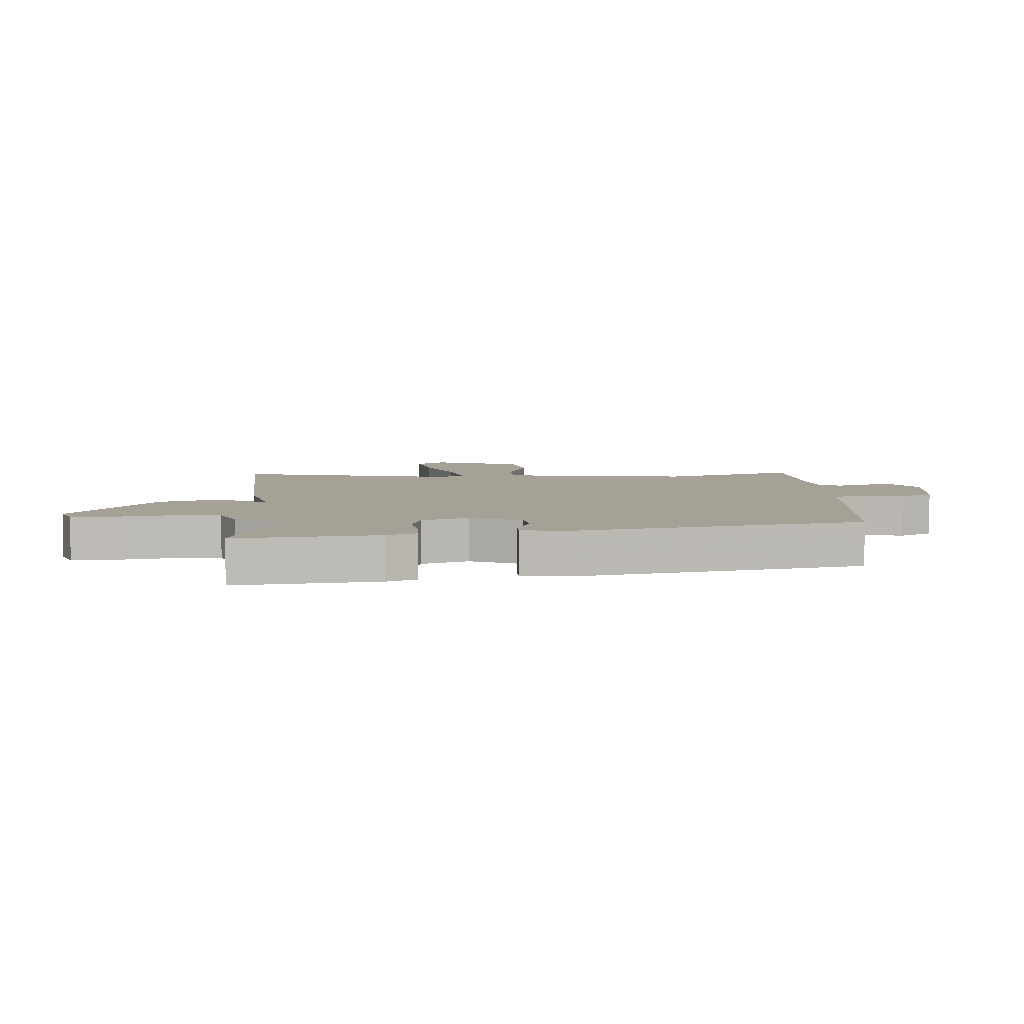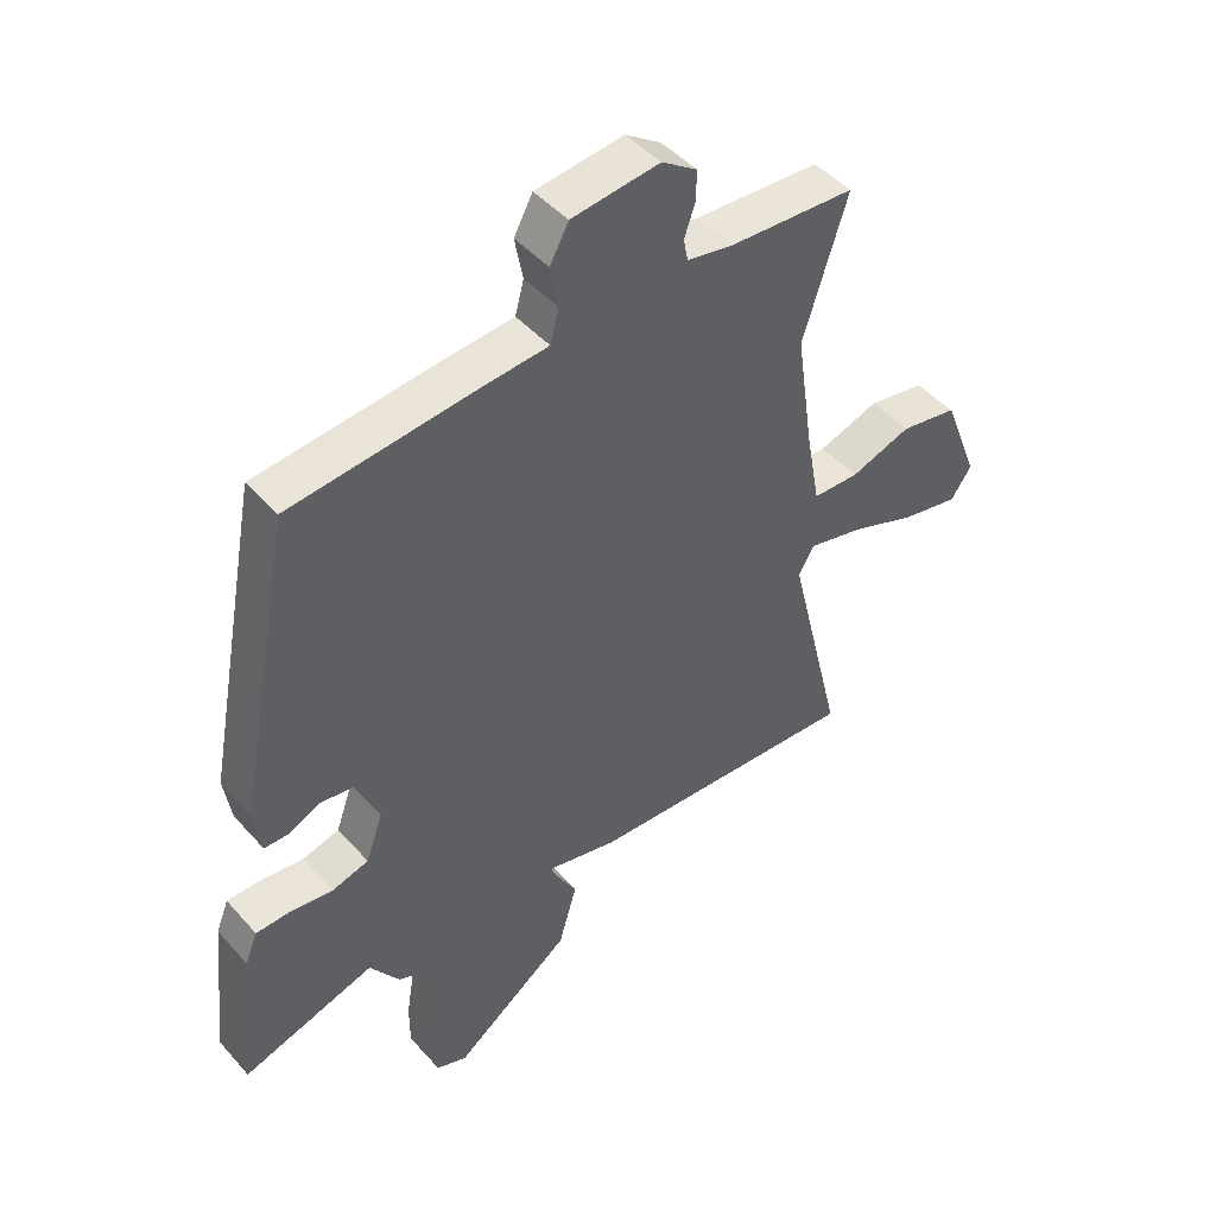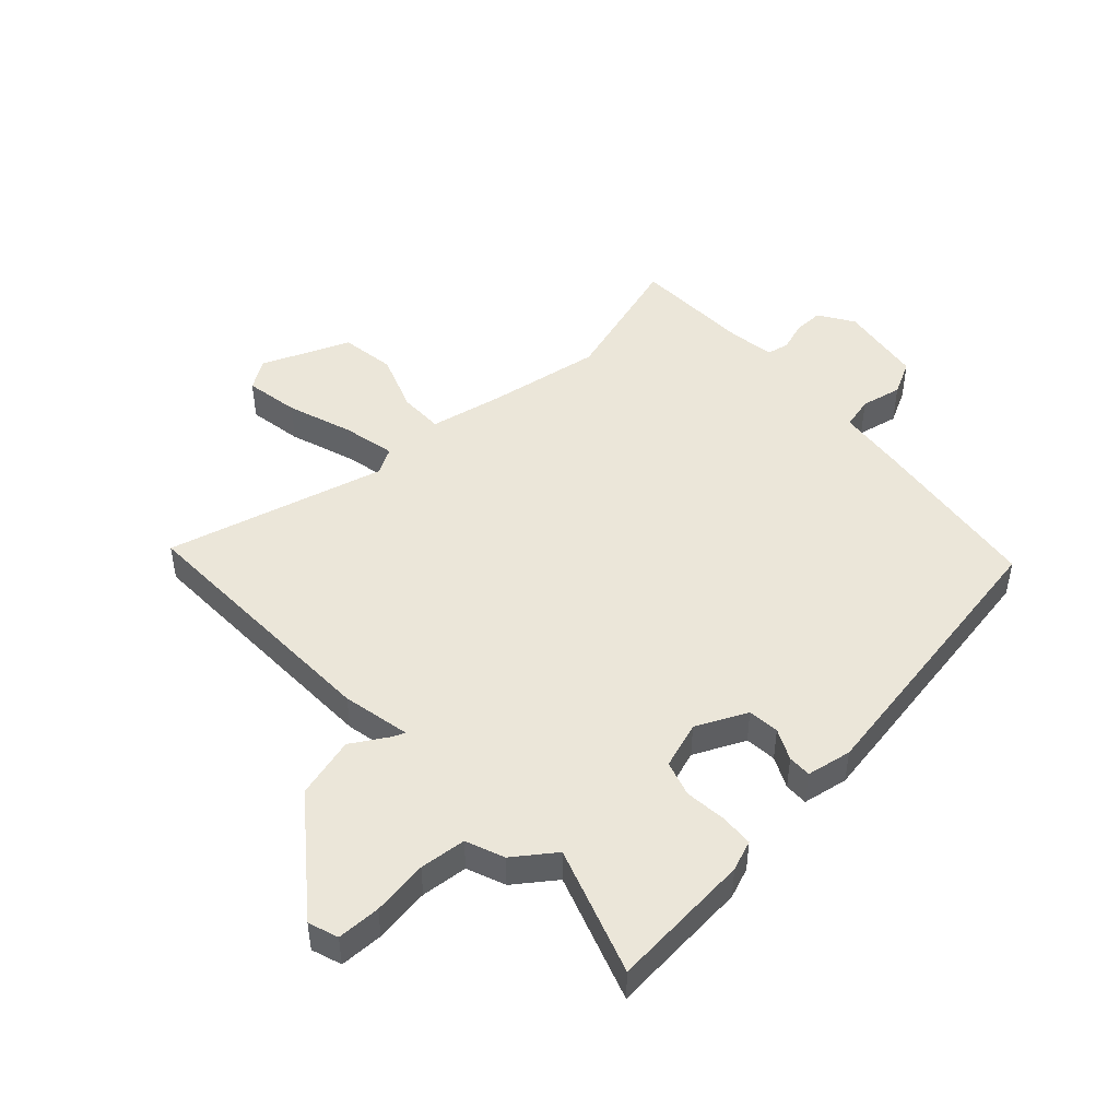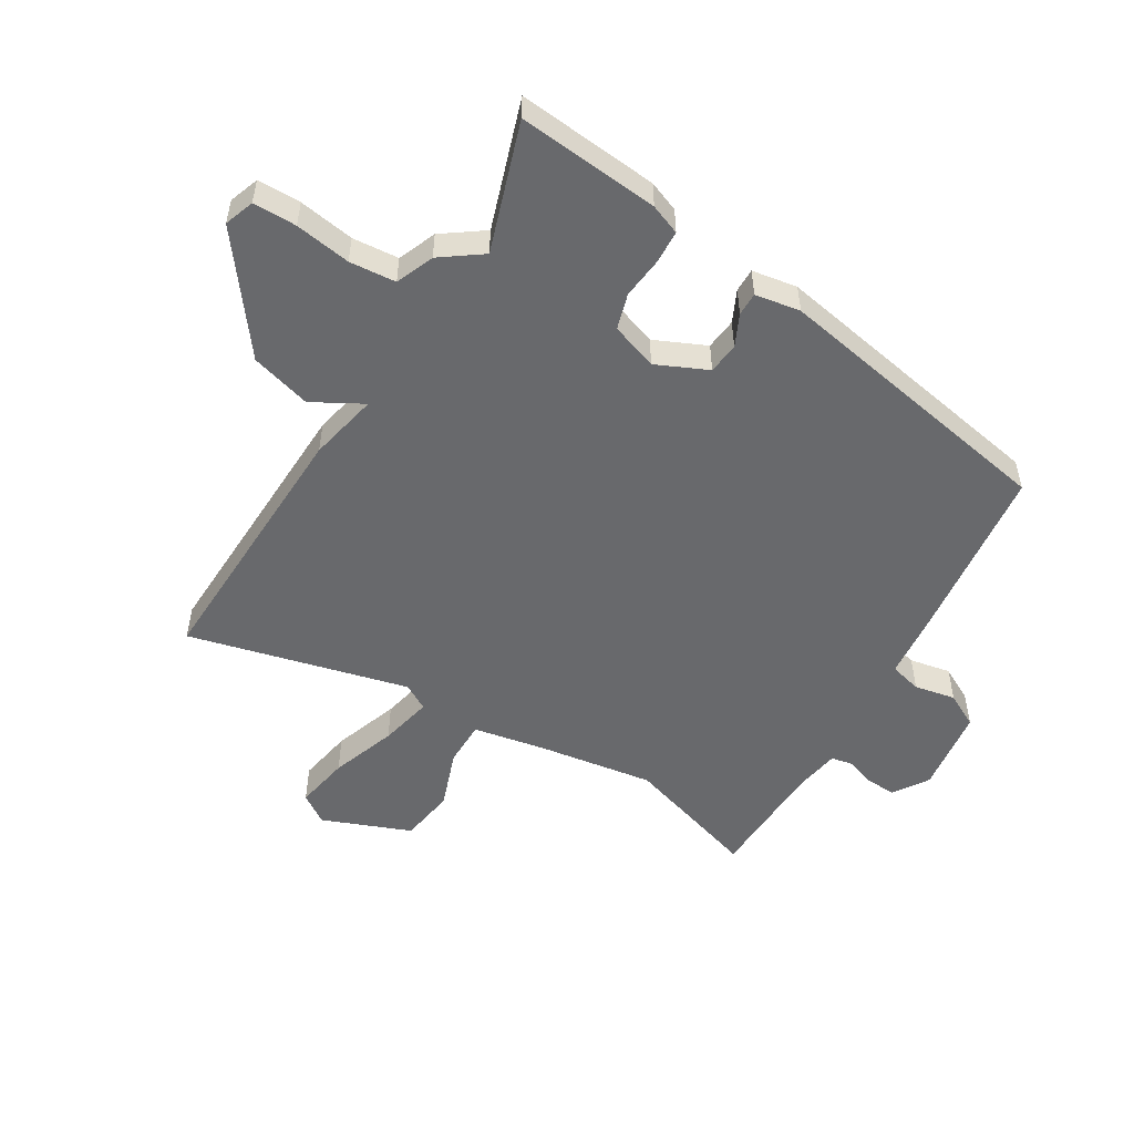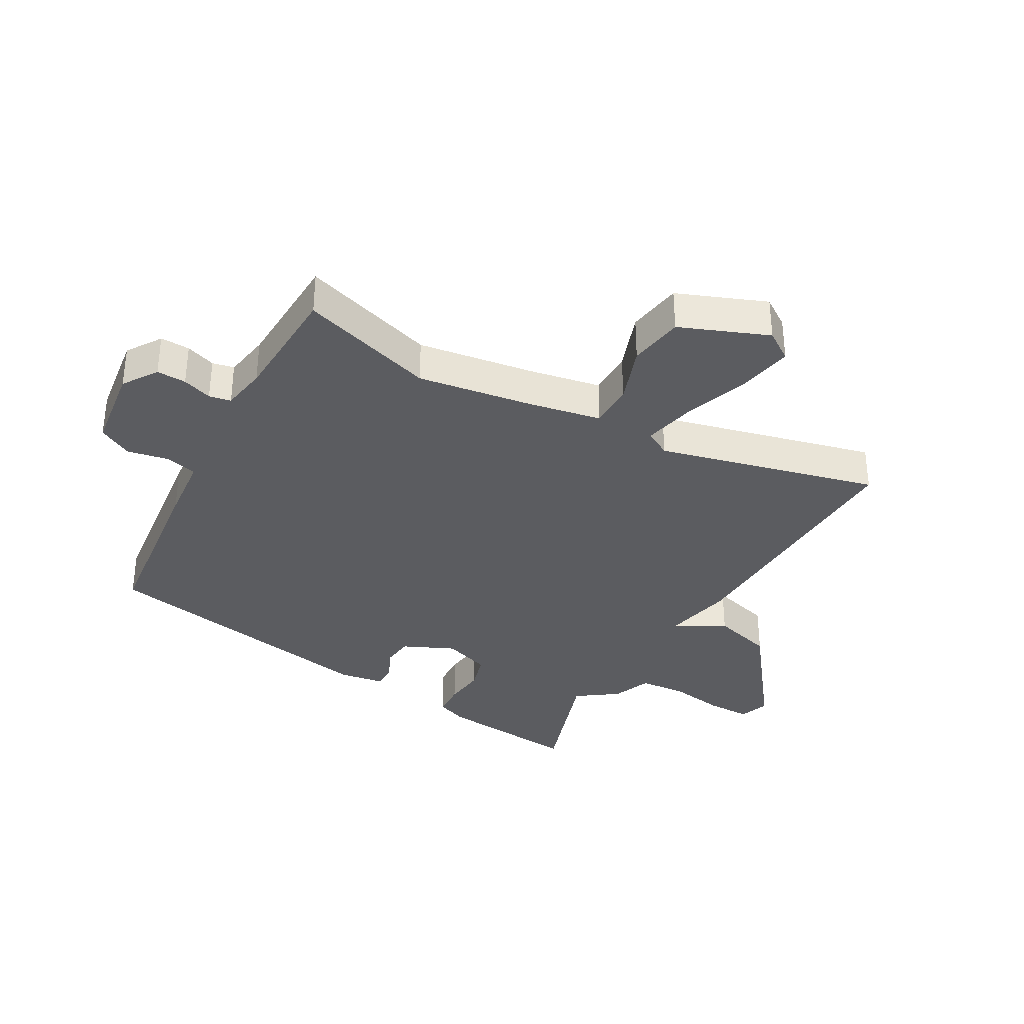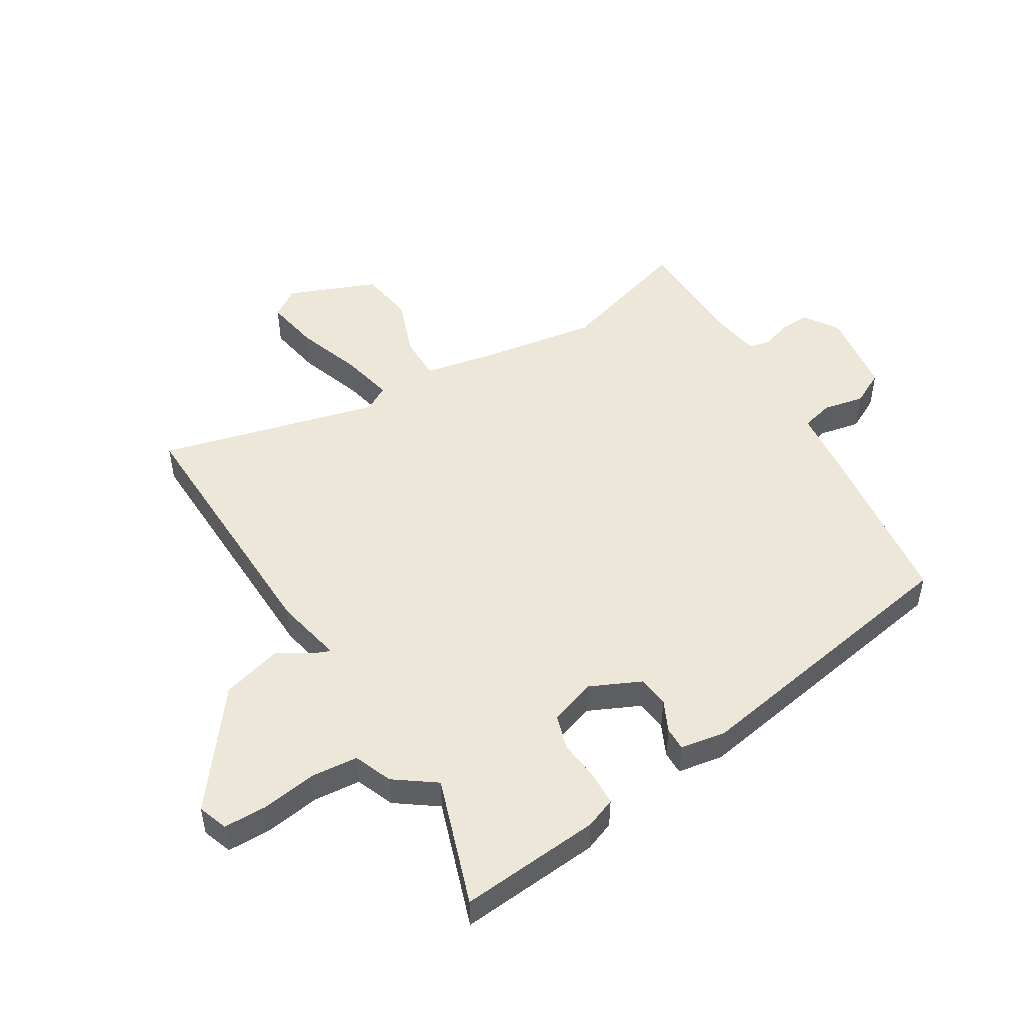
<metadata>
{"format":"obj","ext":"obj","renderer":"f3d","projection":"perspective","resolution":1024,"background":"white","views":[{"elev":6.0,"azim":-94.2,"up":"+Y"},{"elev":45.8,"azim":-38.7,"up":"+Z"},{"elev":47.5,"azim":-131.8,"up":"+Y"},{"elev":-52.8,"azim":-120.7,"up":"+Y"},{"elev":-34.9,"azim":60.9,"up":"+Y"},{"elev":49.6,"azim":-120.6,"up":"+Y"}]}
</metadata>
<code>
v 0.508 0.07 0.525
v 0.437 0.07 0.302
v 0.465 0.07 0.11
v 0.487 0.07 -0.009
v 0.561 0.07 -0.01
v 0.658 0.07 0.024
v 0.749 0.07 0.009
v 0.806 0.07 -0.137
v 0.773 0.07 -0.185
v 0.683 0.07 -0.168
v 0.575 0.07 -0.129
v 0.488 0.07 -0.109
v 0.463 0.07 -0.152
v 0.552 0.07 -0.516
v 0.112 0.07 -0.498
v -0.001 0.07 -0.473
v 0.007 0.07 -0.493
v 0.043 0.07 -0.555
v 0.014 0.07 -0.656
v -0.174 0.07 -0.796
v -0.223 0.07 -0.778
v -0.223 0.07 -0.706
v -0.208 0.07 -0.614
v -0.214 0.07 -0.537
v -0.277 0.07 -0.511
v -0.325 0.07 -0.443
v -0.538 0.07 -0.512
v -0.514 0.07 -0.277
v -0.494 0.07 -0.227
v -0.439 0.07 -0.225
v -0.37 0.07 -0.233
v -0.311 0.07 -0.216
v -0.284 0.07 -0.139
v -0.322 0.07 -0.054
v -0.374 0.07 -0.048
v -0.426 0.07 -0.072
v -0.465 0.07 -0.072
v -0.477 0.07 0.003
v -0.387 0.07 0.481
v -0.092 0.07 0.514
v 0.016 0.07 0.524
v 0.03 0.07 0.577
v 0.017 0.07 0.645
v 0.047 0.07 0.701
v 0.188 0.07 0.719
v 0.245 0.07 0.681
v 0.243 0.07 0.632
v 0.226 0.07 0.583
v 0.233 0.07 0.547
v 0.308 0.07 0.534
v 0.508 0 0.525
v 0.437 0 0.302
v 0.465 0 0.11
v 0.487 0 -0.009
v 0.561 0 -0.01
v 0.658 0 0.024
v 0.749 0 0.009
v 0.806 0 -0.137
v 0.773 0 -0.185
v 0.683 0 -0.168
v 0.575 0 -0.129
v 0.488 0 -0.109
v 0.463 0 -0.152
v 0.552 0 -0.516
v 0.112 0 -0.498
v -0.001 0 -0.473
v 0.007 0 -0.493
v 0.043 0 -0.555
v 0.014 0 -0.656
v -0.174 0 -0.796
v -0.223 0 -0.778
v -0.223 0 -0.706
v -0.208 0 -0.614
v -0.214 0 -0.537
v -0.277 0 -0.511
v -0.325 0 -0.443
v -0.538 0 -0.512
v -0.514 0 -0.277
v -0.494 0 -0.227
v -0.439 0 -0.225
v -0.37 0 -0.233
v -0.311 0 -0.216
v -0.284 0 -0.139
v -0.322 0 -0.054
v -0.374 0 -0.048
v -0.426 0 -0.072
v -0.465 0 -0.072
v -0.477 0 0.003
v -0.387 0 0.481
v -0.092 0 0.514
v 0.016 0 0.524
v 0.03 0 0.577
v 0.017 0 0.645
v 0.047 0 0.701
v 0.188 0 0.719
v 0.245 0 0.681
v 0.243 0 0.632
v 0.226 0 0.583
v 0.233 0 0.547
v 0.308 0 0.534
f 46 47 48
f 45 46 48
f 44 45 48
f 43 44 48
f 42 43 48
f 41 42 48 49
f 39 40 41
f 38 39 41
f 37 38 41
f 36 37 41
f 35 36 41
f 41 49 50
f 35 41 50
f 34 35 50
f 29 30 31
f 28 29 31
f 27 28 31
f 26 27 31
f 26 31 32
f 25 26 32
f 24 25 32
f 21 22 23
f 20 21 23
f 19 20 23
f 18 19 23
f 17 18 23
f 16 17 23 24
f 13 14 15 16
f 24 32 33
f 16 24 33
f 13 16 33
f 12 13 33
f 9 10 11
f 8 9 11
f 7 8 11
f 6 7 11
f 5 6 11
f 4 5 11 12
f 50 1 2
f 34 50 2
f 33 34 2
f 3 4 12 33
f 2 3 33
f 98 97 96
f 98 96 95
f 98 95 94
f 98 94 93
f 98 93 92
f 99 98 92 91
f 91 90 89
f 91 89 88
f 91 88 87
f 91 87 86
f 91 86 85
f 100 99 91
f 100 91 85
f 100 85 84
f 81 80 79
f 81 79 78
f 81 78 77
f 81 77 76
f 82 81 76
f 82 76 75
f 82 75 74
f 73 72 71
f 73 71 70
f 73 70 69
f 73 69 68
f 73 68 67
f 74 73 67 66
f 66 65 64 63
f 83 82 74
f 83 74 66
f 83 66 63
f 83 63 62
f 61 60 59
f 61 59 58
f 61 58 57
f 61 57 56
f 61 56 55
f 62 61 55 54
f 52 51 100
f 52 100 84
f 52 84 83
f 83 62 54 53
f 83 53 52
f 1 51 52 2
f 2 52 53 3
f 3 53 54 4
f 4 54 55 5
f 5 55 56 6
f 6 56 57 7
f 7 57 58 8
f 8 58 59 9
f 9 59 60 10
f 10 60 61 11
f 11 61 62 12
f 12 62 63 13
f 13 63 64 14
f 14 64 65 15
f 15 65 66 16
f 16 66 67 17
f 17 67 68 18
f 18 68 69 19
f 19 69 70 20
f 20 70 71 21
f 21 71 72 22
f 22 72 73 23
f 23 73 74 24
f 24 74 75 25
f 25 75 76 26
f 26 76 77 27
f 27 77 78 28
f 28 78 79 29
f 29 79 80 30
f 30 80 81 31
f 31 81 82 32
f 32 82 83 33
f 33 83 84 34
f 34 84 85 35
f 35 85 86 36
f 36 86 87 37
f 37 87 88 38
f 38 88 89 39
f 39 89 90 40
f 40 90 91 41
f 41 91 92 42
f 42 92 93 43
f 43 93 94 44
f 44 94 95 45
f 45 95 96 46
f 46 96 97 47
f 47 97 98 48
f 48 98 99 49
f 49 99 100 50
f 50 100 51 1

</code>
